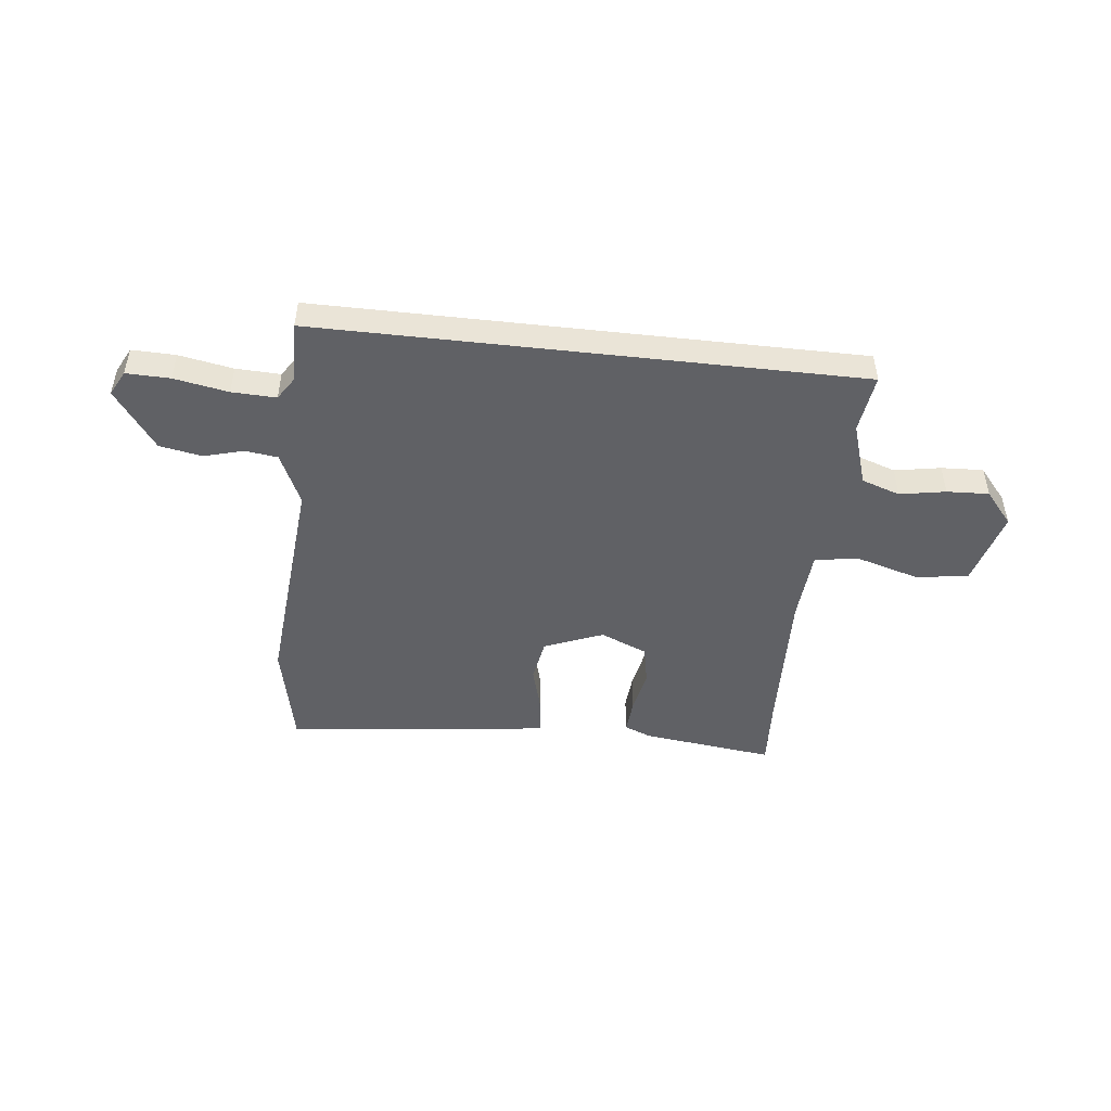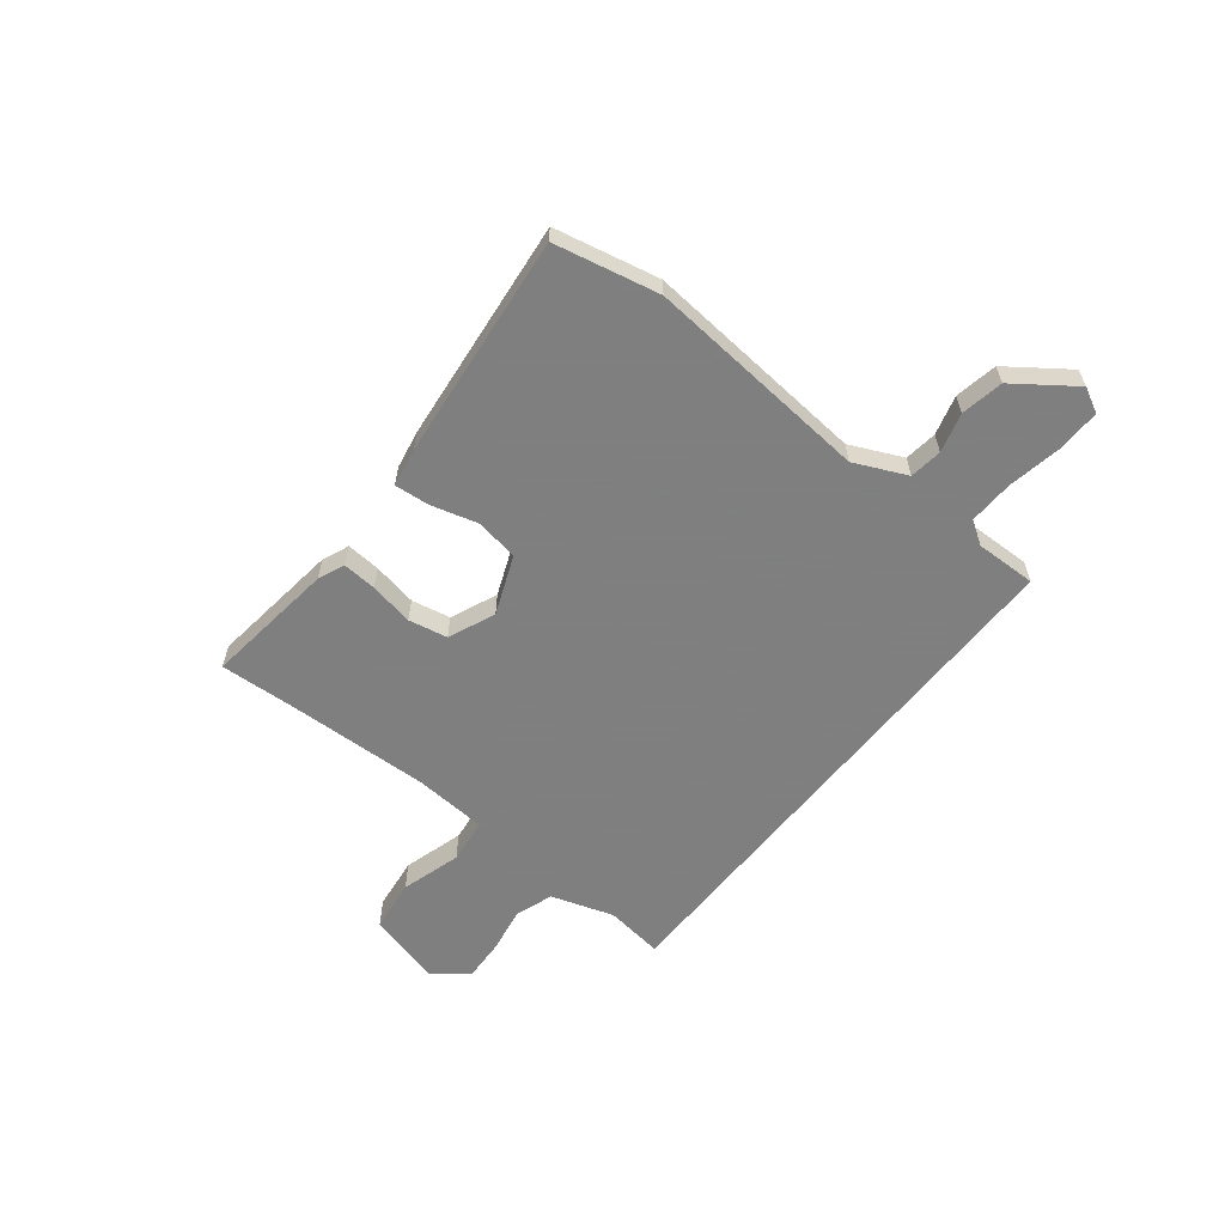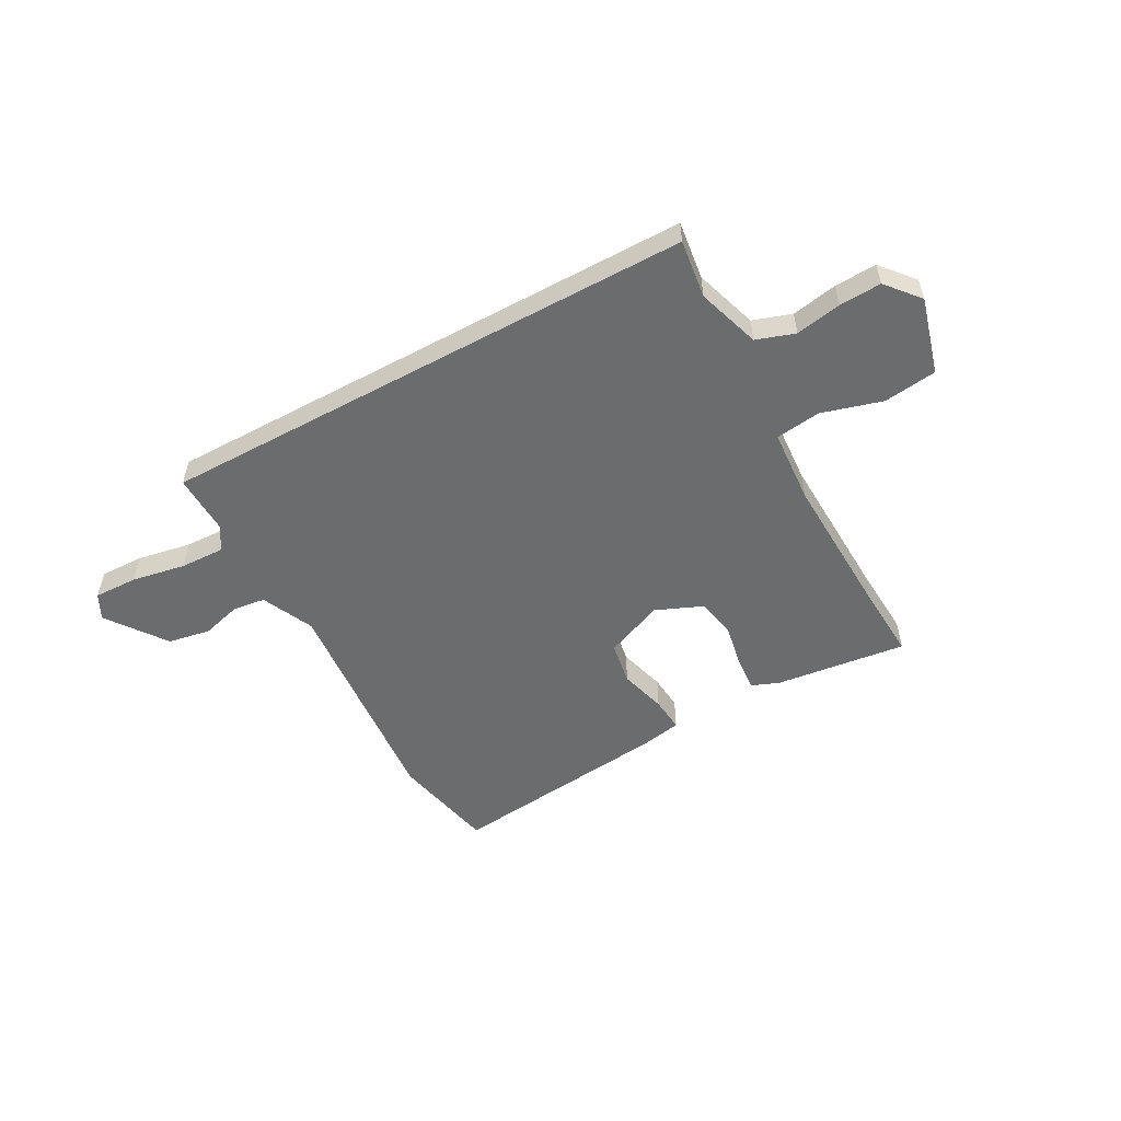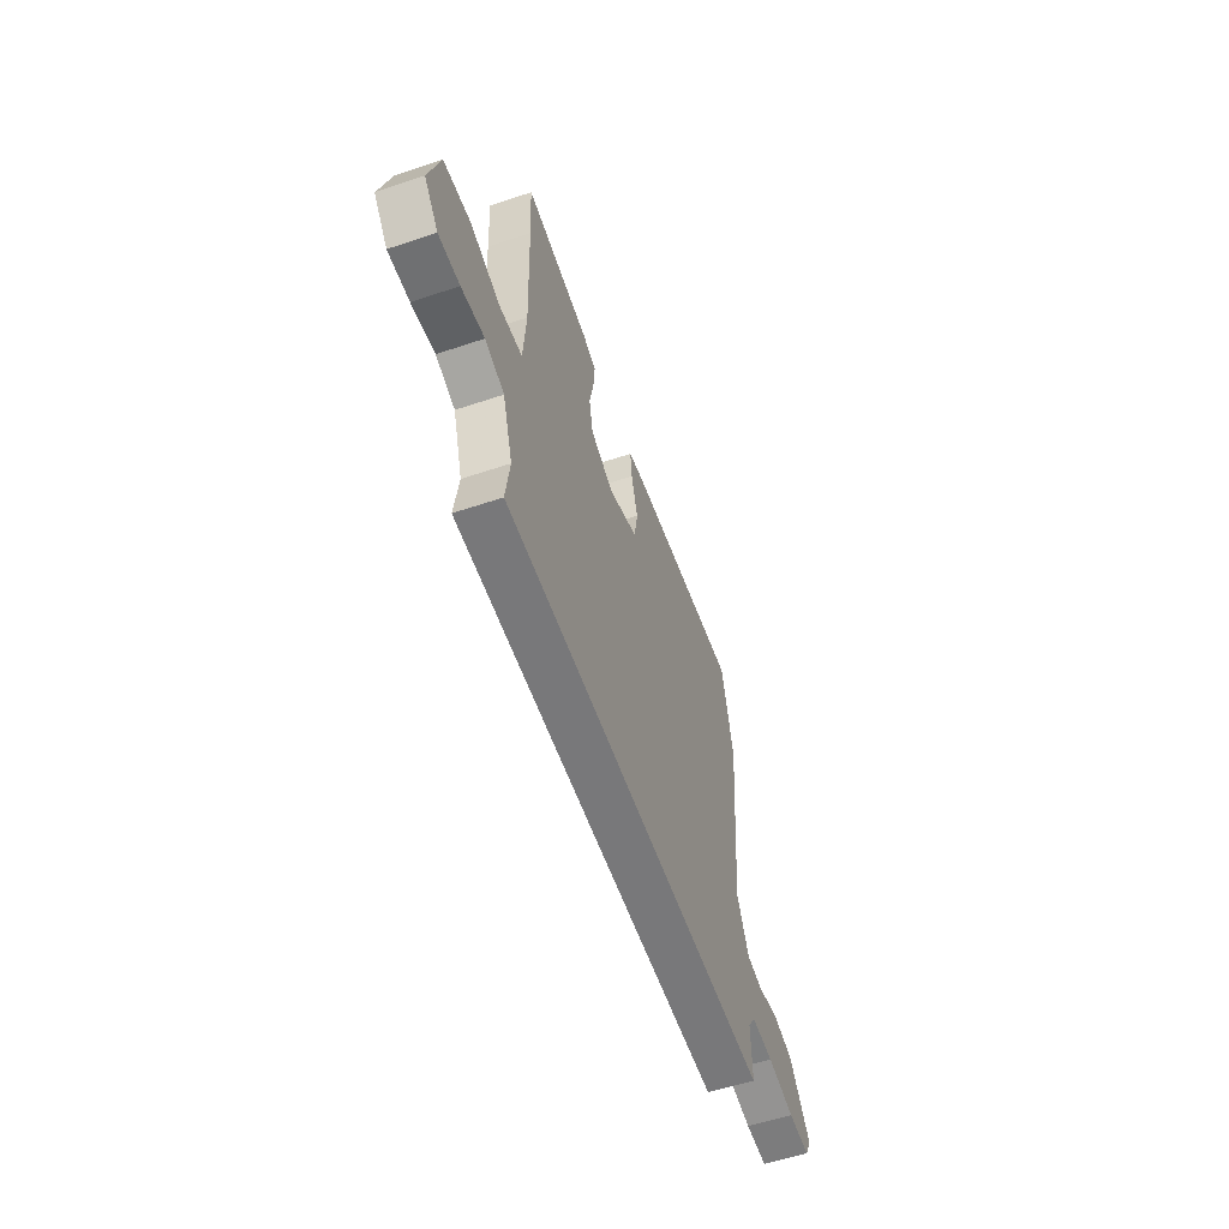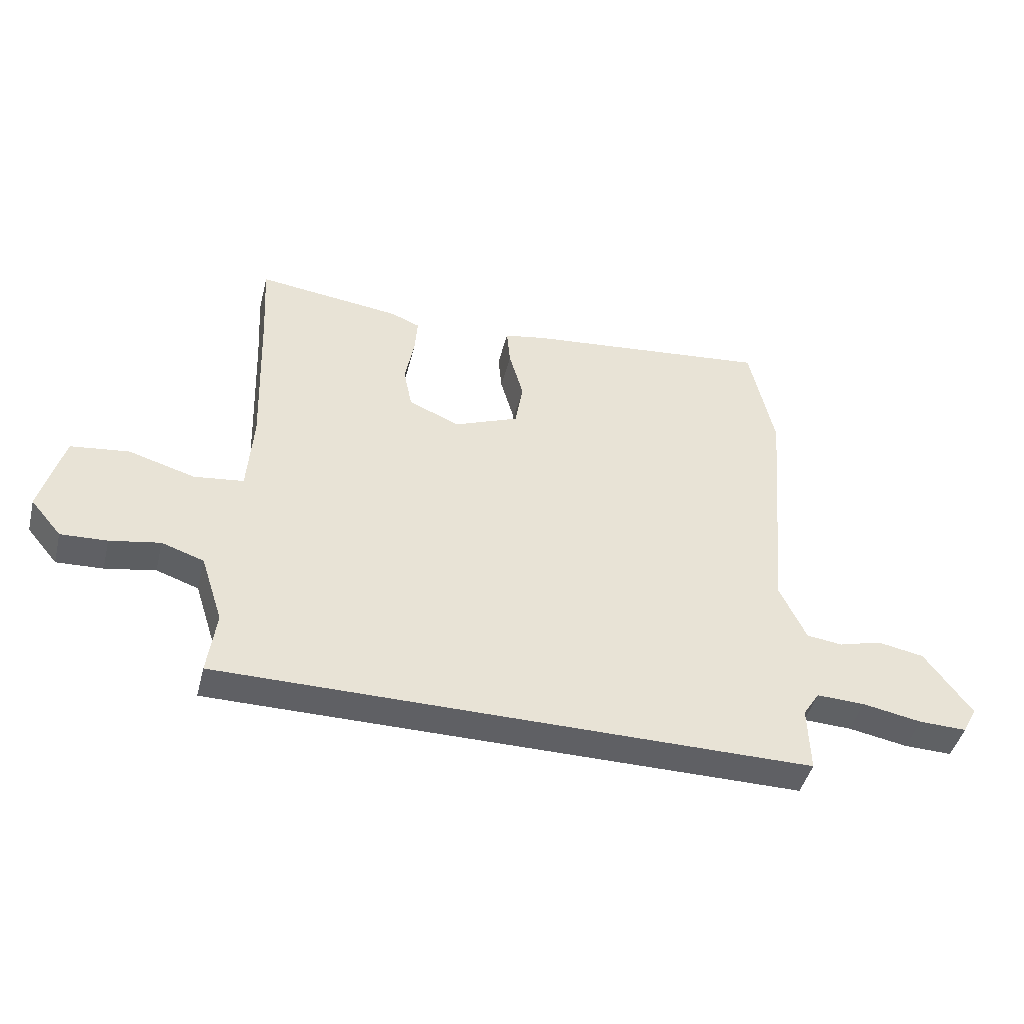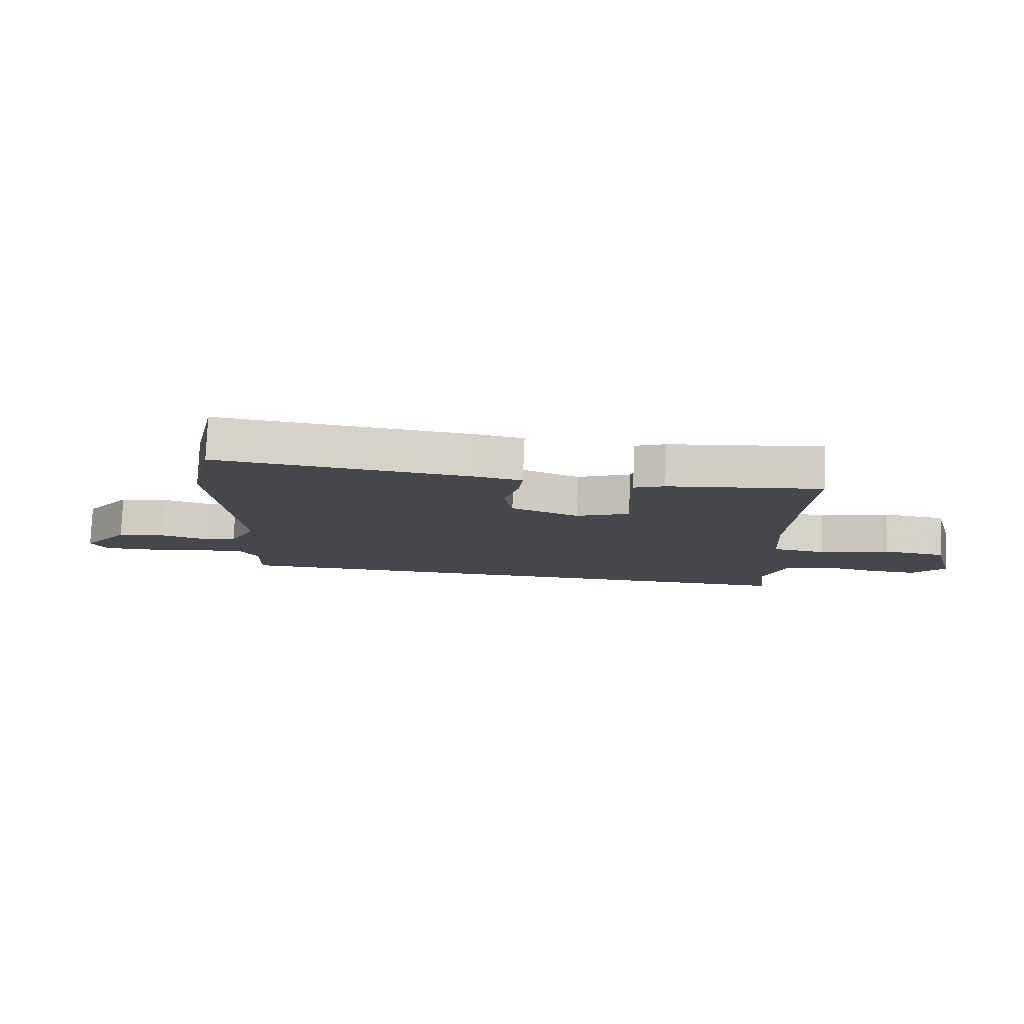
<metadata>
{"format":"obj","ext":"obj","renderer":"f3d","projection":"perspective","resolution":1024,"background":"white","views":[{"elev":-47.8,"azim":173.5,"up":"+Y"},{"elev":-59.9,"azim":51.5,"up":"+Y"},{"elev":-53.6,"azim":-151.3,"up":"+Y"},{"elev":-57.5,"azim":-70.8,"up":"+Z"},{"elev":-45.1,"azim":-14.1,"up":"+Z"},{"elev":79.1,"azim":-177.6,"up":"+Z"}]}
</metadata>
<code>
v 0.492 0.07 0.536
v 0.535 0.07 0.335
v 0.498 0.07 -0.099
v 0.544 0.07 -0.199
v 0.607 0.07 -0.207
v 0.682 0.07 -0.186
v 0.764 0.07 -0.201
v 0.846 0.07 -0.314
v 0.821 0.07 -0.362
v 0.737 0.07 -0.36
v 0.633 0.07 -0.341
v 0.548 0.07 -0.338
v 0.519 0.07 -0.383
v 0.522 0.07 -0.5
v -0.517 0.07 -0.5
v -0.502 0.07 -0.387
v -0.541 0.07 -0.266
v -0.615 0.07 -0.241
v -0.703 0.07 -0.257
v -0.784 0.07 -0.261
v -0.838 0.07 -0.197
v -0.798 0.07 -0.05
v -0.696 0.07 -0.037
v -0.579 0.07 -0.071
v -0.492 0.07 -0.06
v -0.482 0.07 0.083
v -0.492 0.07 0.363
v -0.5 0.07 0.505
v -0.246 0.07 0.474
v -0.195 0.07 0.453
v -0.2 0.07 0.387
v -0.216 0.07 0.302
v -0.201 0.07 0.227
v -0.111 0.07 0.189
v 0.002 0.07 0.235
v 0.016 0.07 0.318
v -0.009 0.07 0.408
v -0.015 0.07 0.475
v 0.059 0.07 0.489
v 0.492 0 0.536
v 0.535 0 0.335
v 0.498 0 -0.099
v 0.544 0 -0.199
v 0.607 0 -0.207
v 0.682 0 -0.186
v 0.764 0 -0.201
v 0.846 0 -0.314
v 0.821 0 -0.362
v 0.737 0 -0.36
v 0.633 0 -0.341
v 0.548 0 -0.338
v 0.519 0 -0.383
v 0.522 0 -0.5
v -0.517 0 -0.5
v -0.502 0 -0.387
v -0.541 0 -0.266
v -0.615 0 -0.241
v -0.703 0 -0.257
v -0.784 0 -0.261
v -0.838 0 -0.197
v -0.798 0 -0.05
v -0.696 0 -0.037
v -0.579 0 -0.071
v -0.492 0 -0.06
v -0.482 0 0.083
v -0.492 0 0.363
v -0.5 0 0.505
v -0.246 0 0.474
v -0.195 0 0.453
v -0.2 0 0.387
v -0.216 0 0.302
v -0.201 0 0.227
v -0.111 0 0.189
v 0.002 0 0.235
v 0.016 0 0.318
v -0.009 0 0.408
v -0.015 0 0.475
v 0.059 0 0.489
f 1 2 3
f 39 1 3
f 38 39 3
f 37 38 3
f 36 37 3
f 35 36 3 4
f 34 35 4
f 33 34 4
f 30 31 32
f 29 30 32
f 28 29 32
f 27 28 32
f 26 27 32 33
f 25 26 33 4
f 22 23 24
f 21 22 24
f 20 21 24
f 19 20 24
f 18 19 24
f 24 25 4
f 18 24 4
f 17 18 4
f 13 14 15 16
f 17 4 5
f 16 17 5
f 13 16 5
f 12 13 5
f 9 10 11
f 8 9 11
f 7 8 11
f 6 7 11
f 5 6 11
f 5 11 12
f 42 41 40
f 42 40 78
f 42 78 77
f 42 77 76
f 42 76 75
f 43 42 75 74
f 43 74 73
f 43 73 72
f 71 70 69
f 71 69 68
f 71 68 67
f 71 67 66
f 72 71 66 65
f 43 72 65 64
f 63 62 61
f 63 61 60
f 63 60 59
f 63 59 58
f 63 58 57
f 43 64 63
f 43 63 57
f 43 57 56
f 55 54 53 52
f 44 43 56
f 44 56 55
f 44 55 52
f 44 52 51
f 50 49 48
f 50 48 47
f 50 47 46
f 50 46 45
f 50 45 44
f 51 50 44
f 1 40 41 2
f 2 41 42 3
f 3 42 43 4
f 4 43 44 5
f 5 44 45 6
f 6 45 46 7
f 7 46 47 8
f 8 47 48 9
f 9 48 49 10
f 10 49 50 11
f 11 50 51 12
f 12 51 52 13
f 13 52 53 14
f 14 53 54 15
f 15 54 55 16
f 16 55 56 17
f 17 56 57 18
f 18 57 58 19
f 19 58 59 20
f 20 59 60 21
f 21 60 61 22
f 22 61 62 23
f 23 62 63 24
f 24 63 64 25
f 25 64 65 26
f 26 65 66 27
f 27 66 67 28
f 28 67 68 29
f 29 68 69 30
f 30 69 70 31
f 31 70 71 32
f 32 71 72 33
f 33 72 73 34
f 34 73 74 35
f 35 74 75 36
f 36 75 76 37
f 37 76 77 38
f 38 77 78 39
f 39 78 40 1

</code>
